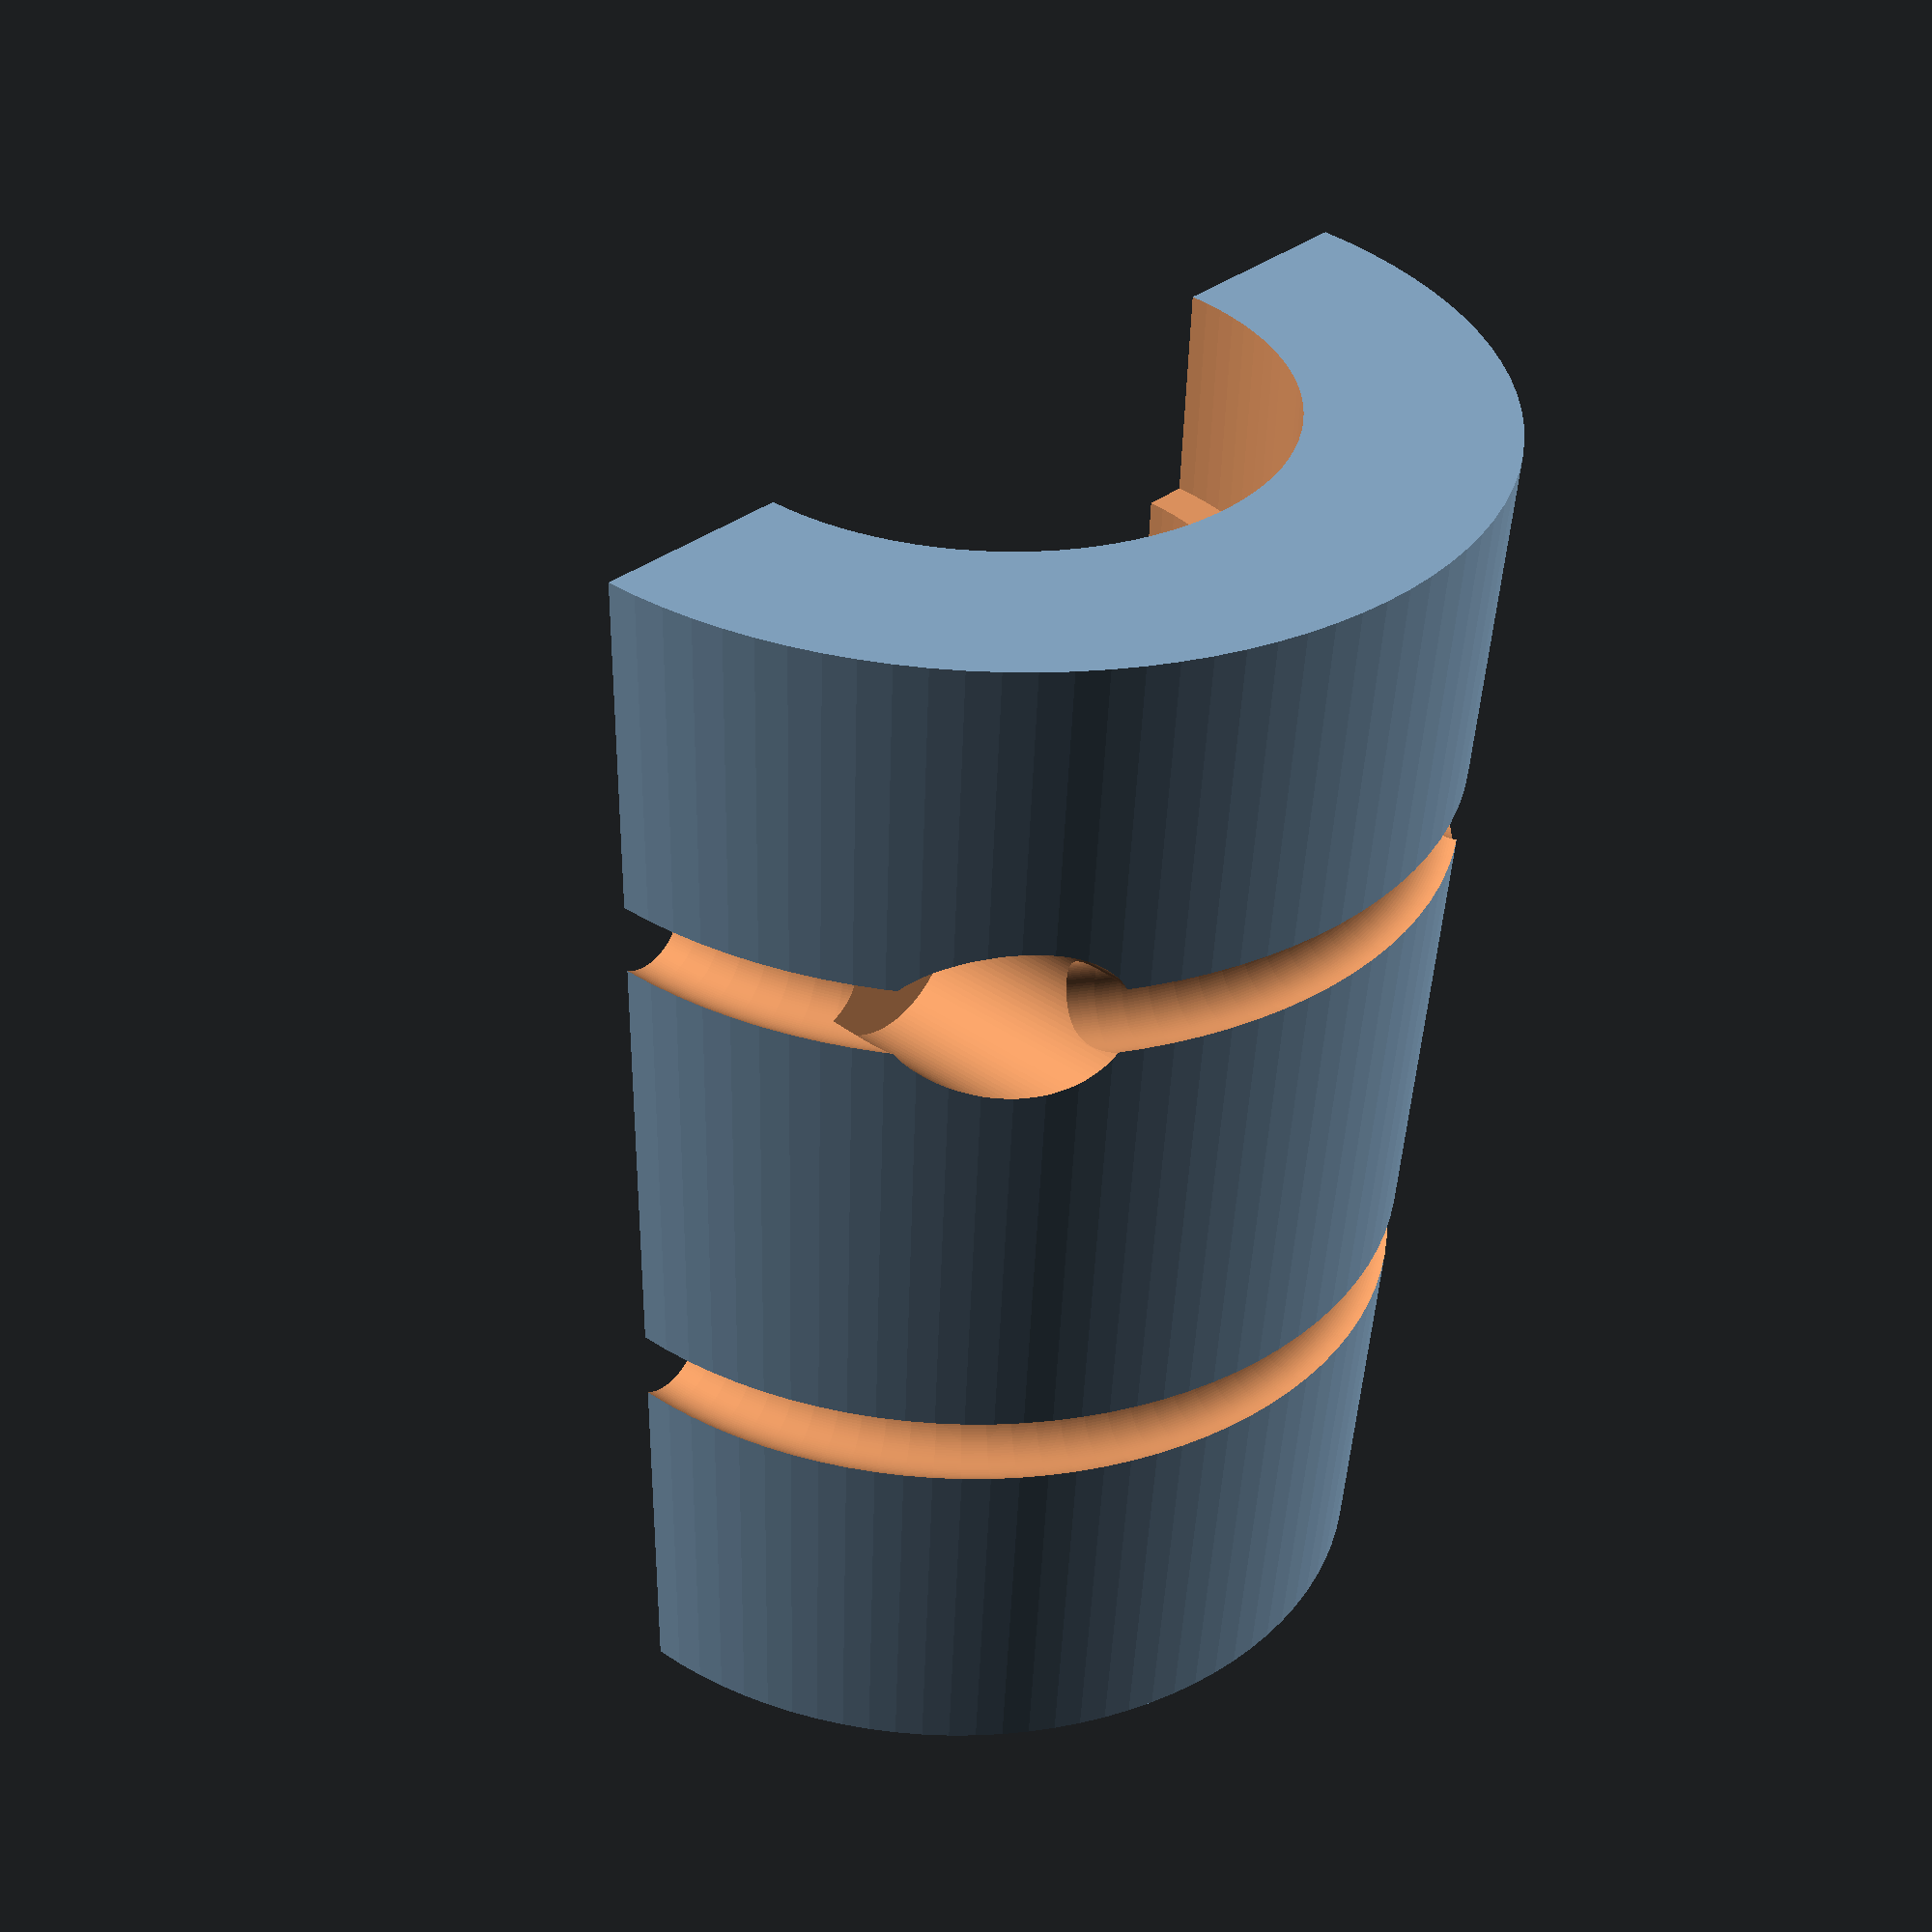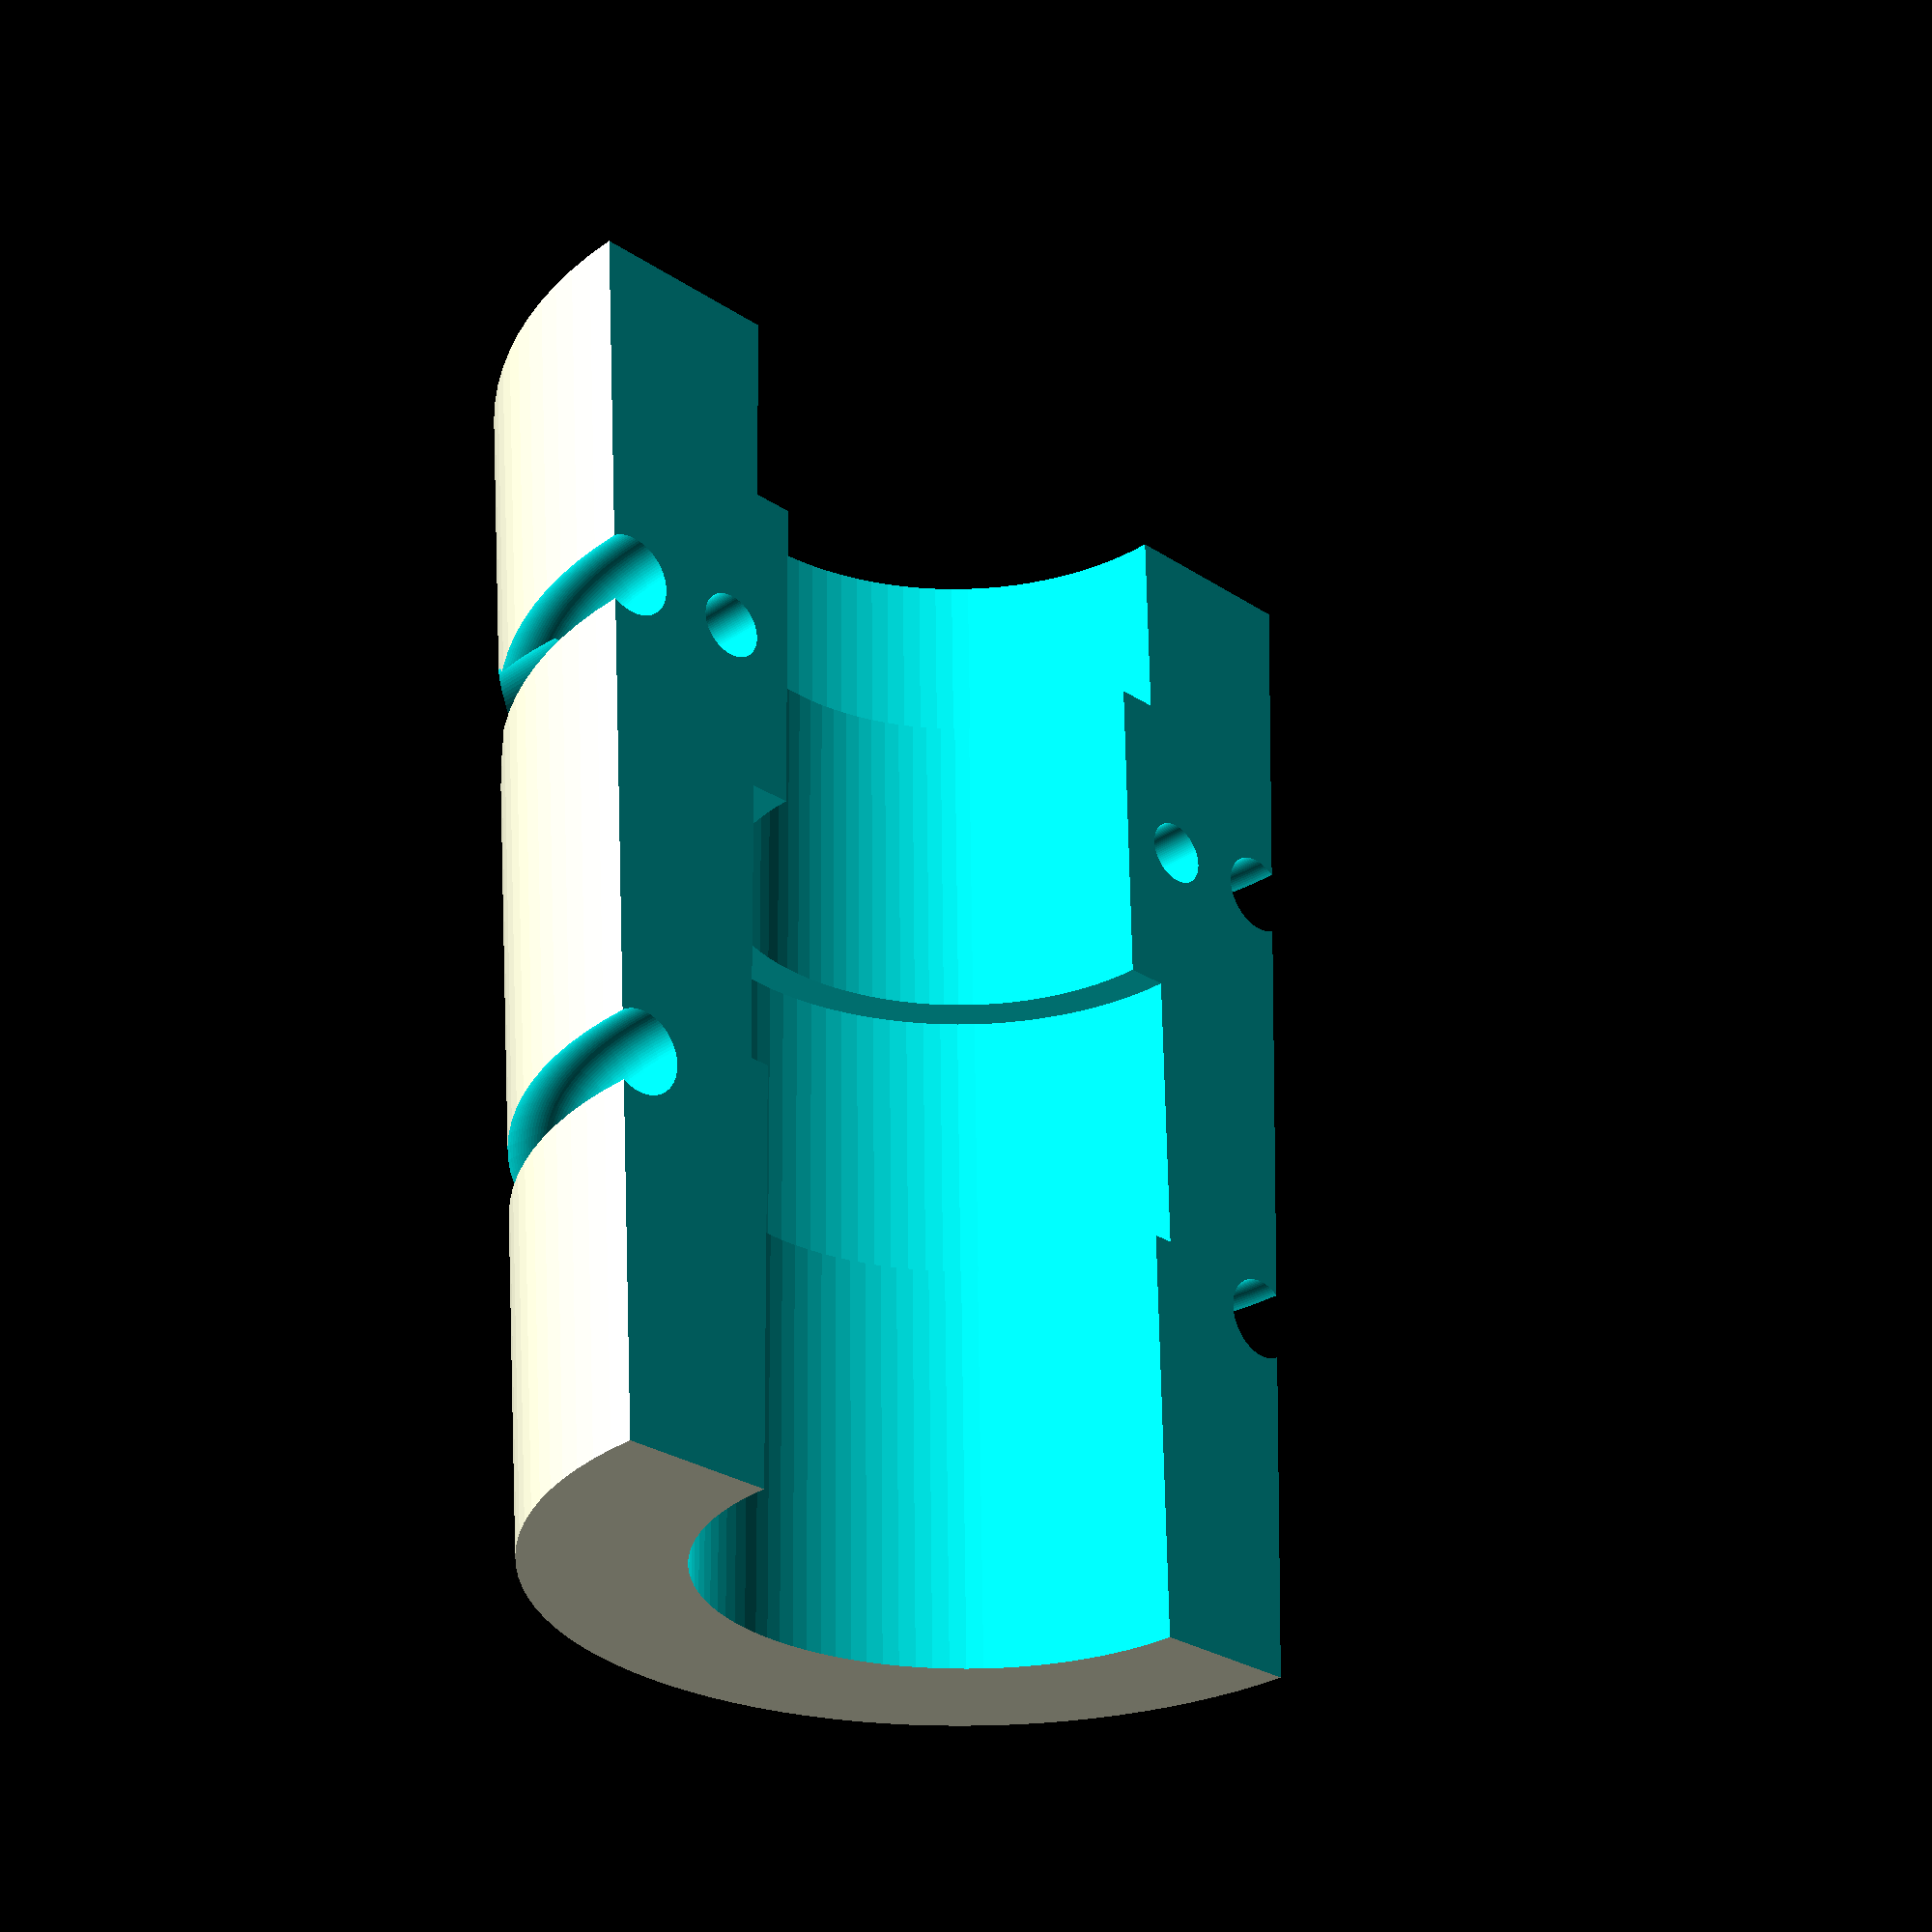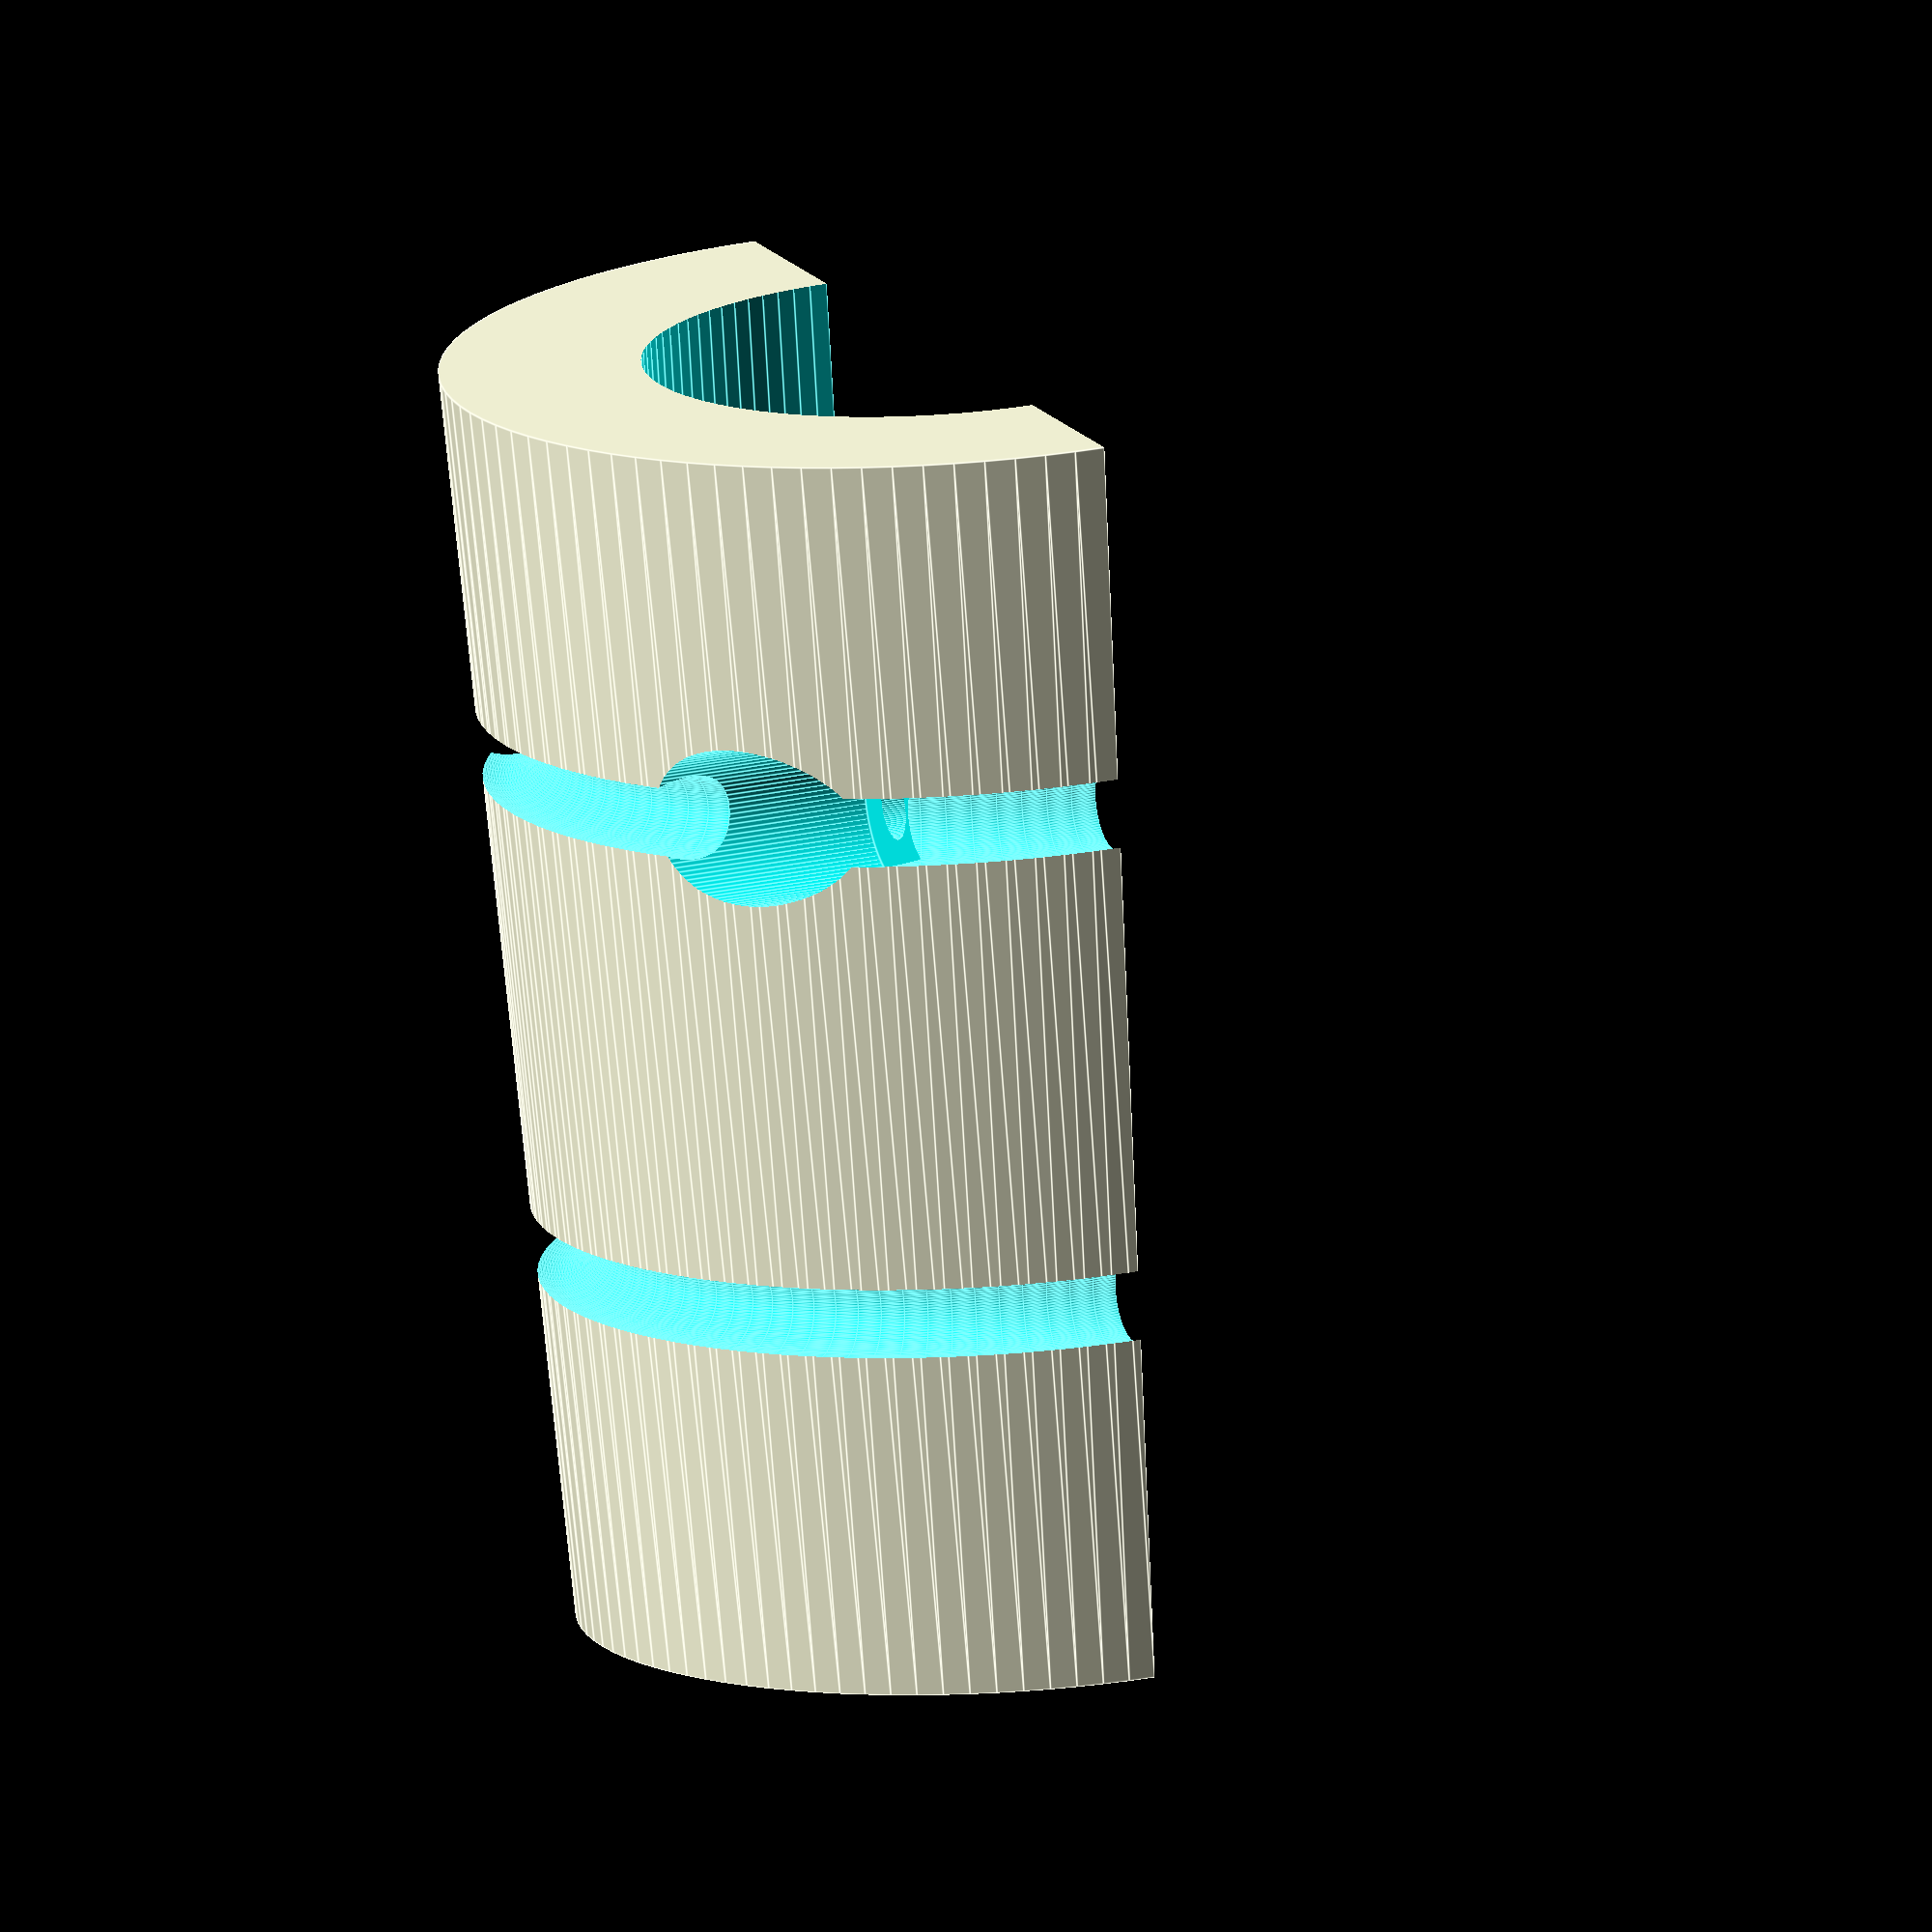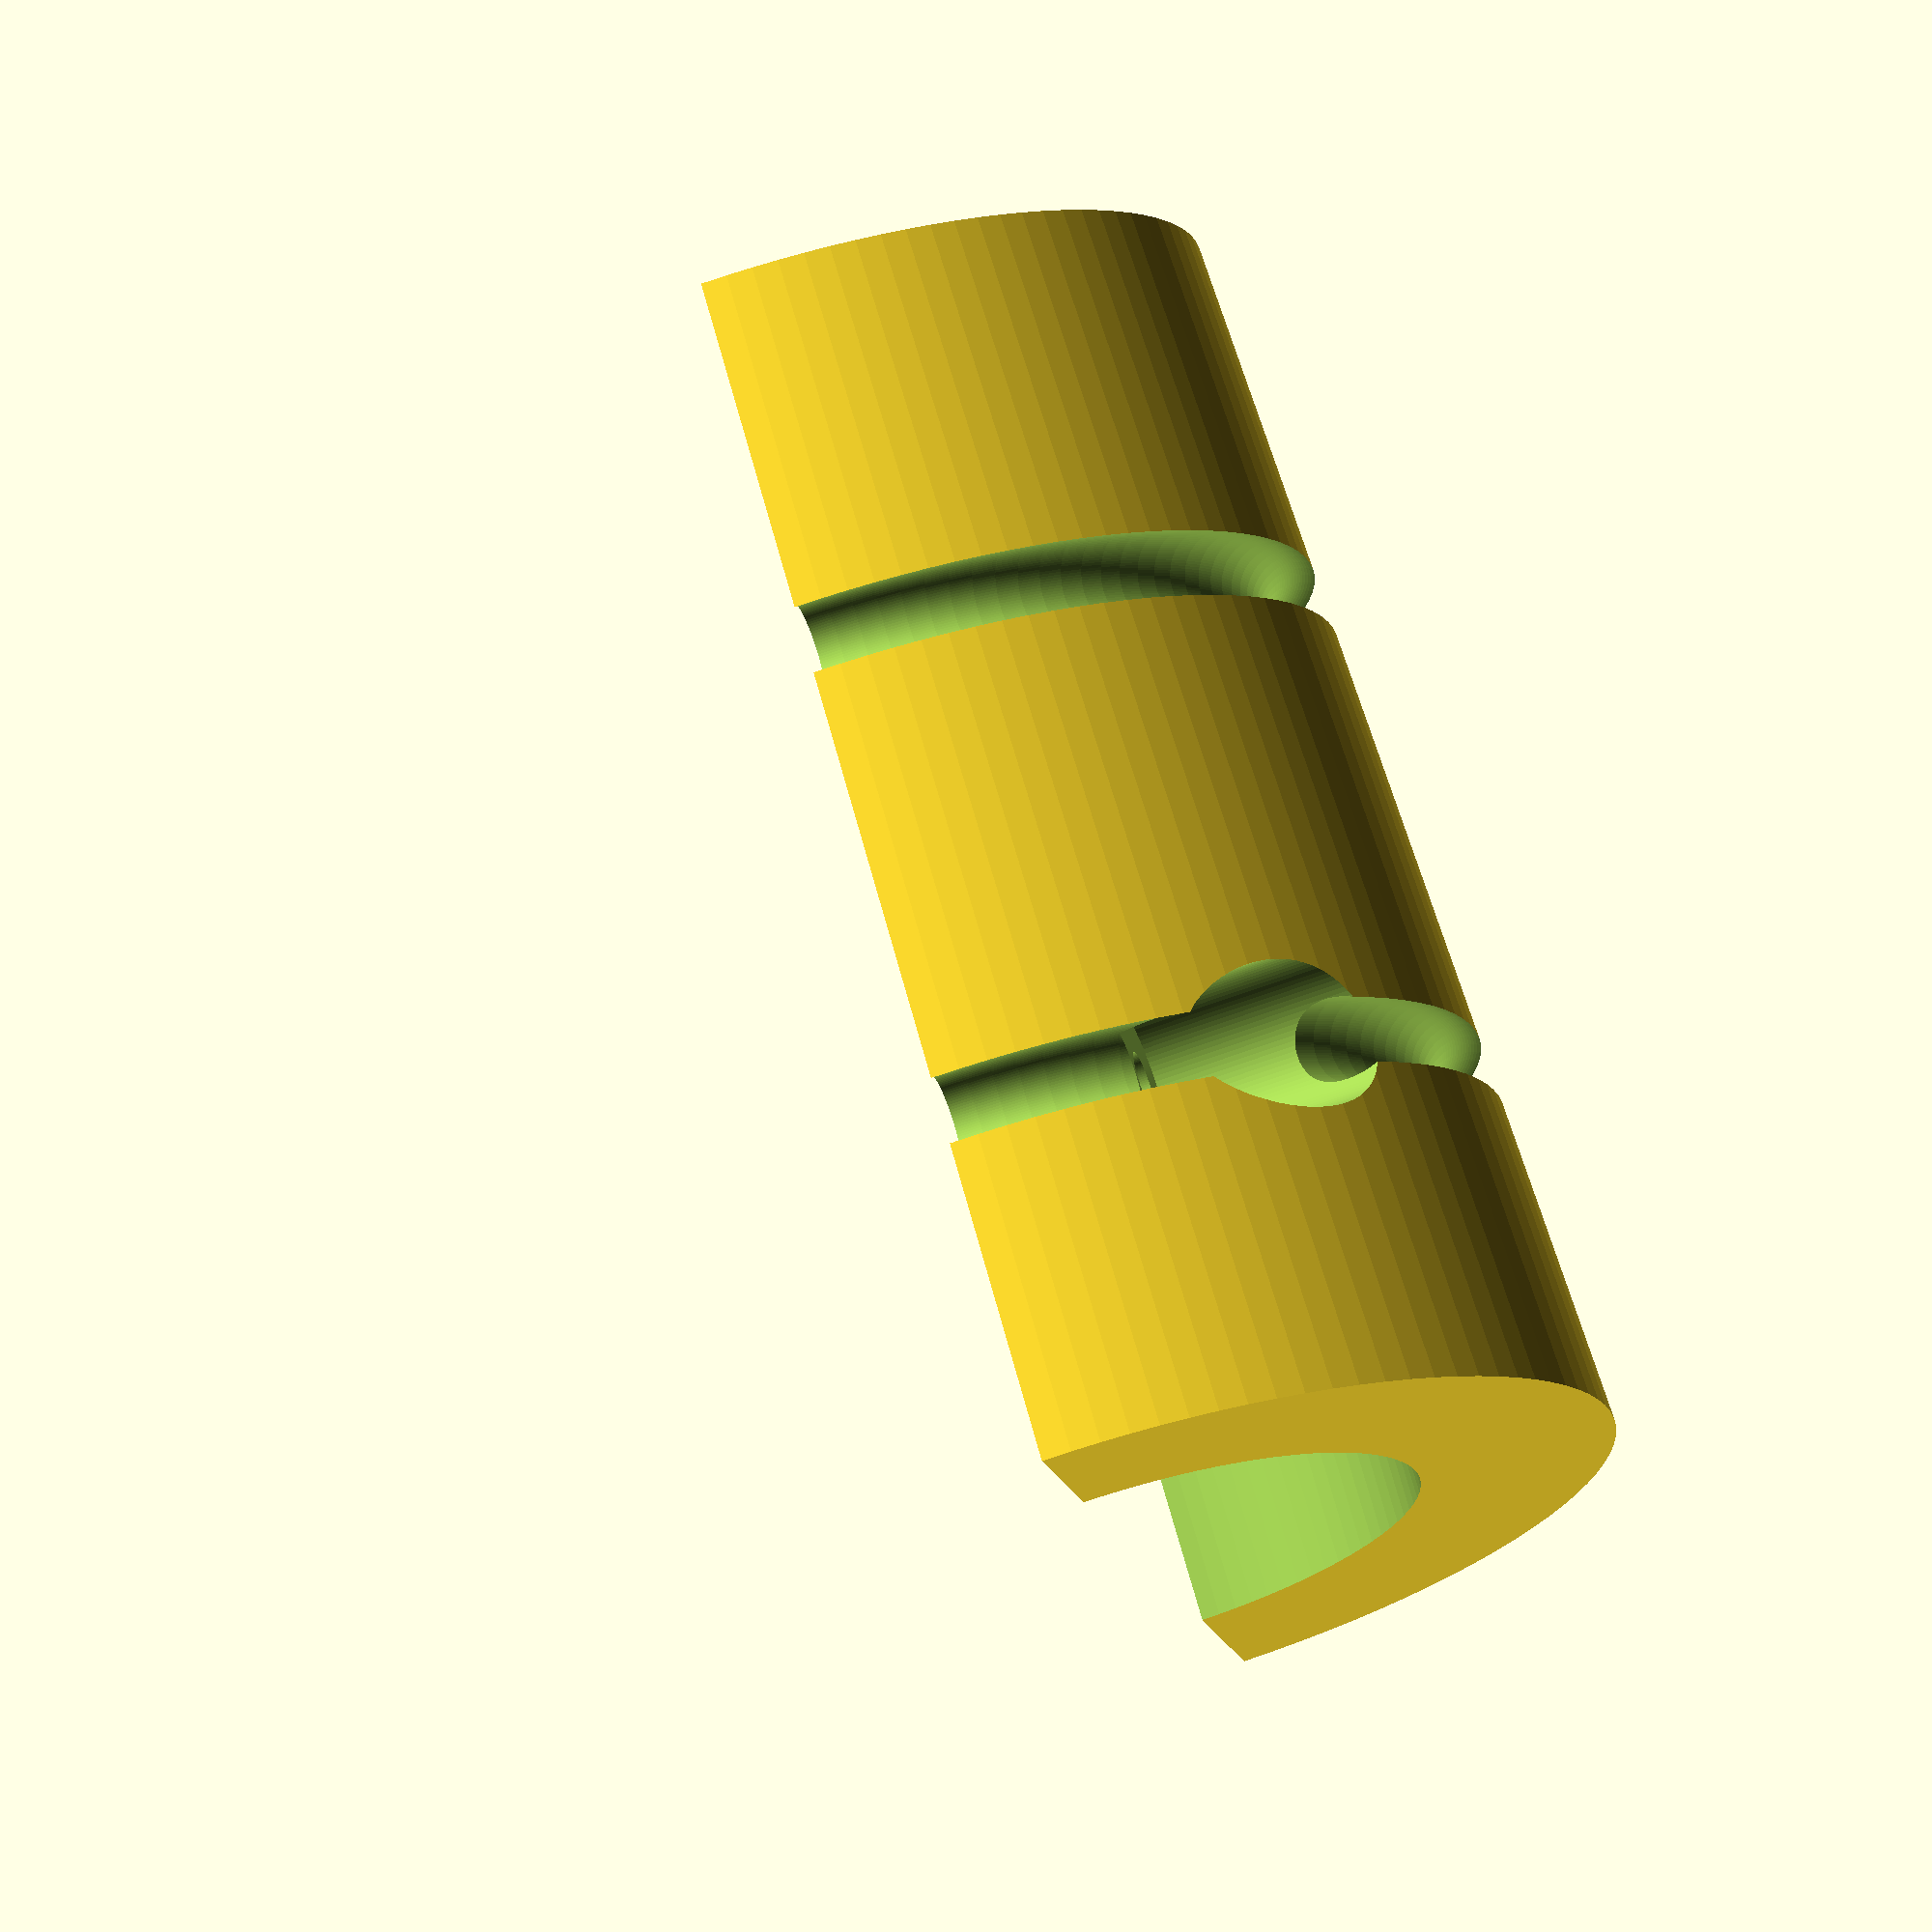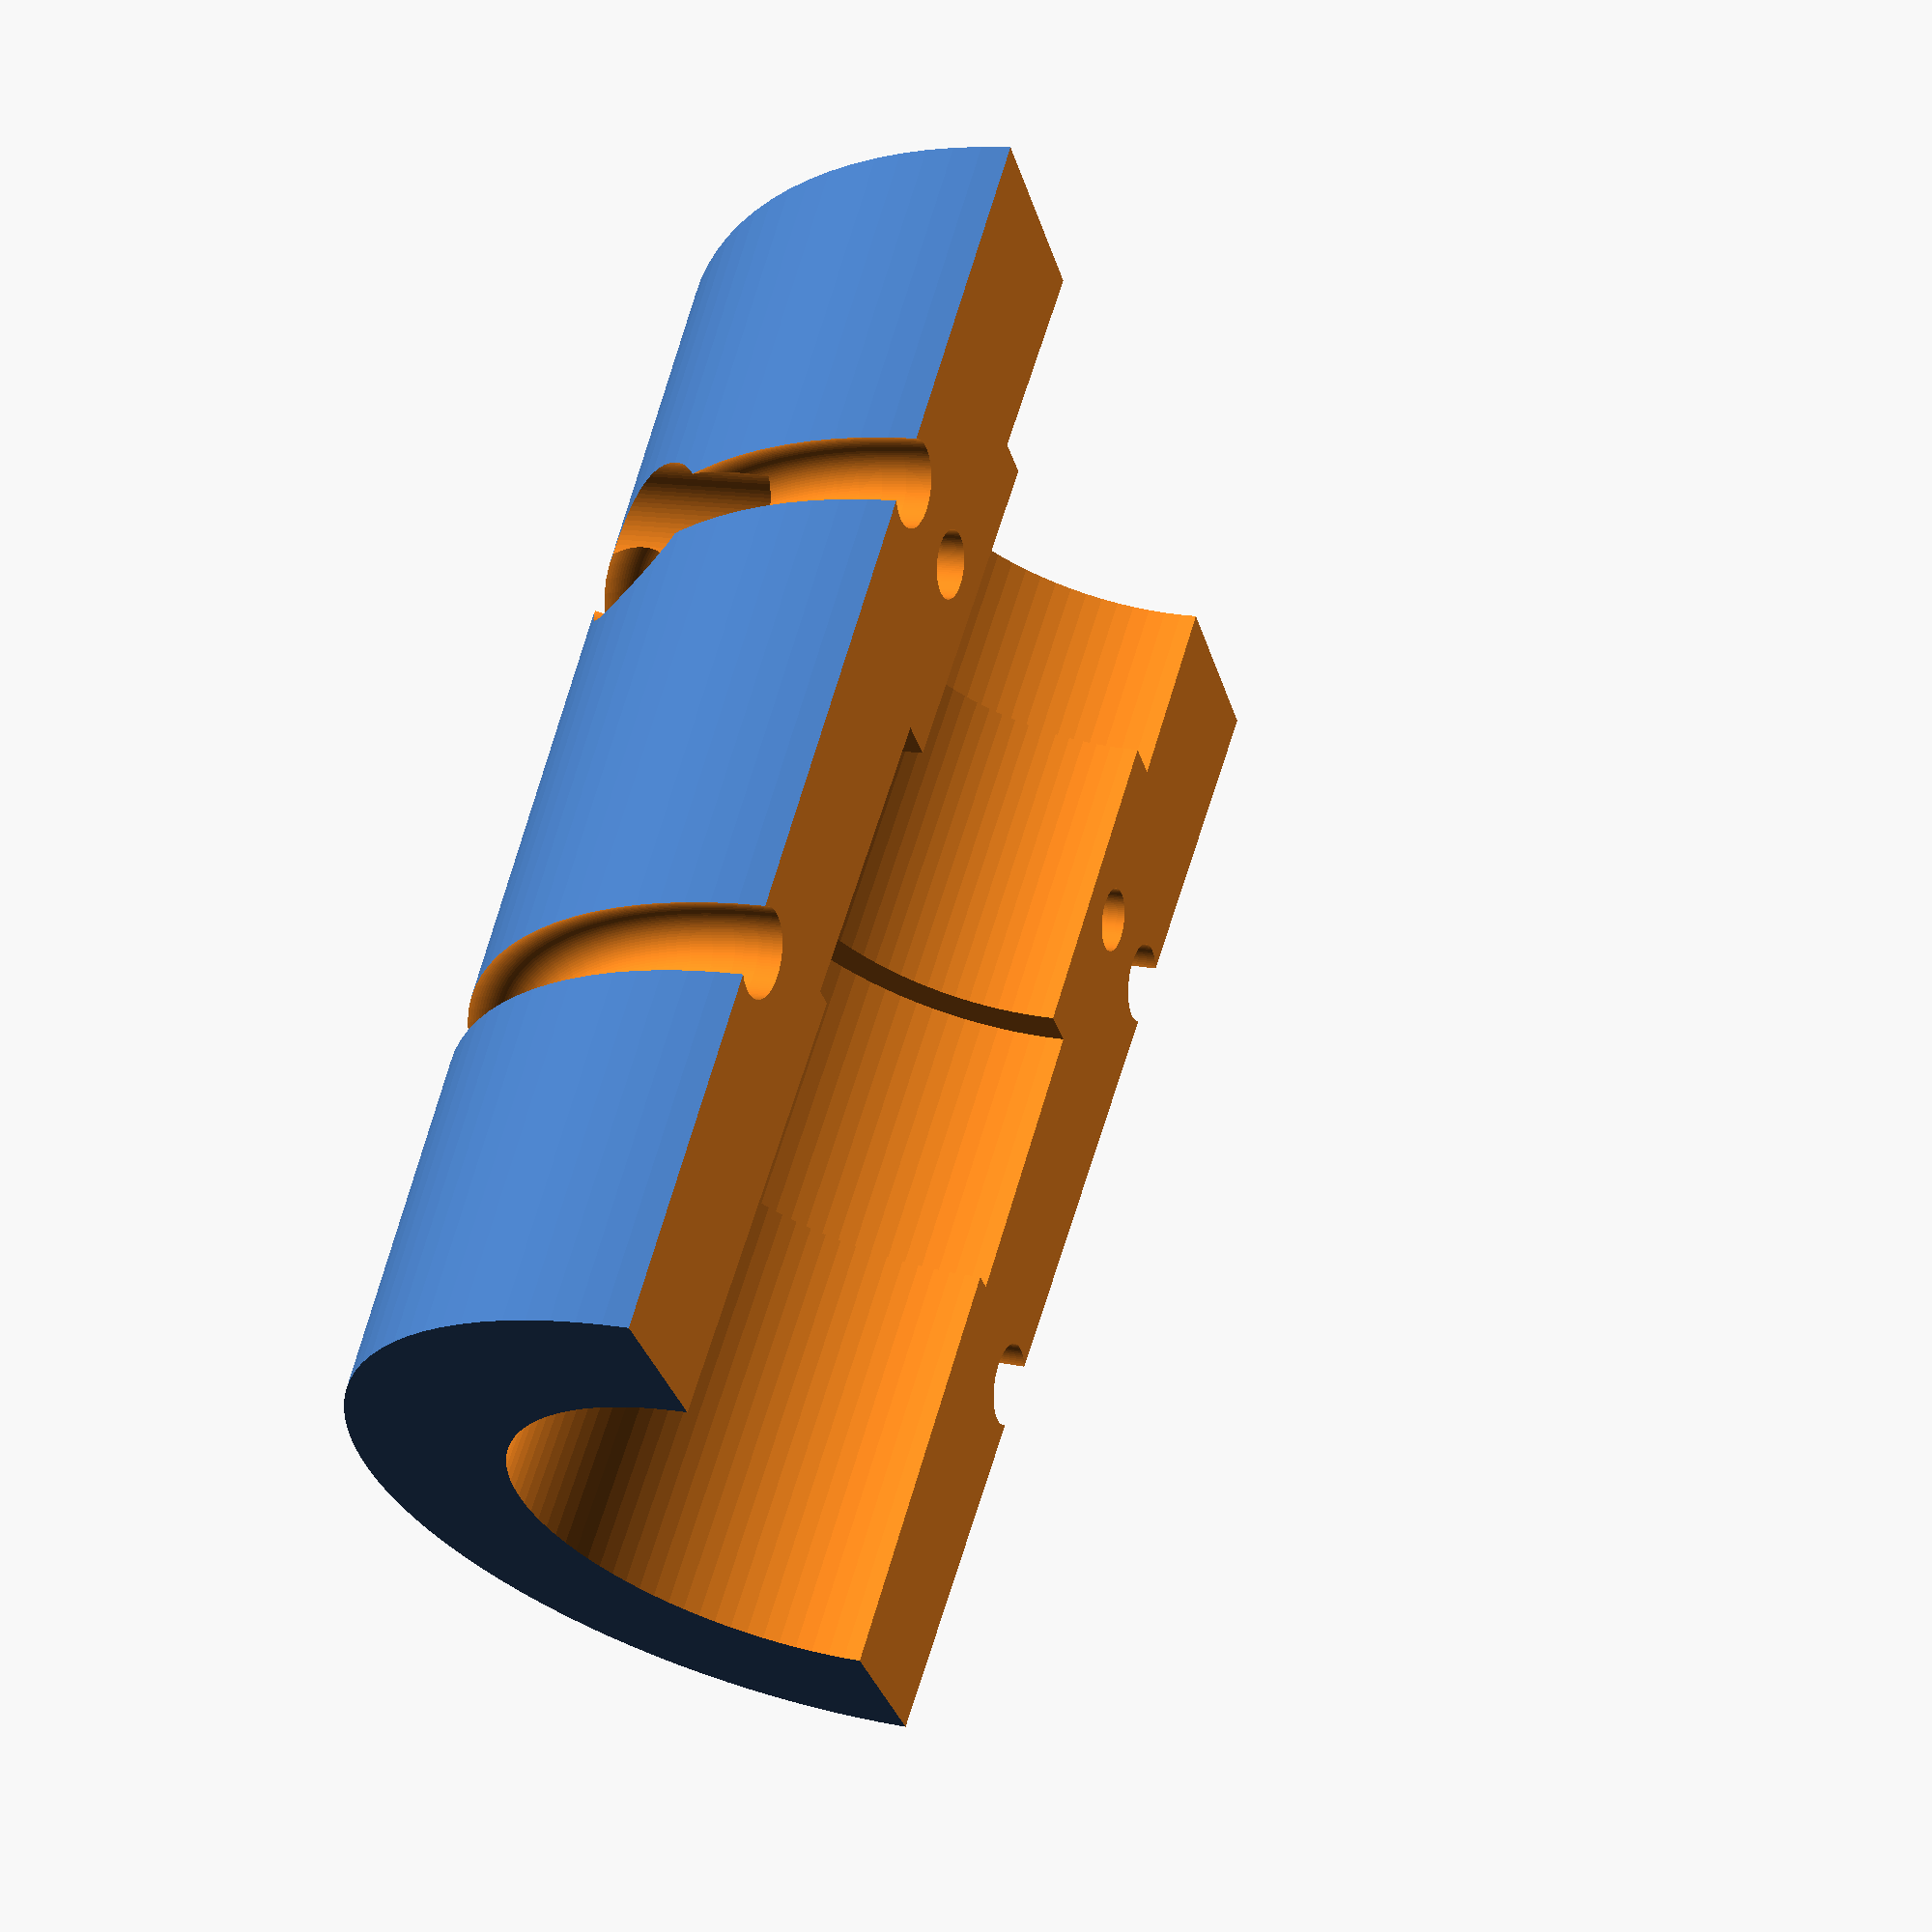
<openscad>
$fn= 100;

rotate([-90,0,0])
difference() {
translate([0,0,0.1]) cylinder(d1=23, d2=20, h=30);
union() {
	translate([0,0,16]) cylinder(d=12.5, h=30);
	cylinder(d=13.5, h=5);
	cylinder(d=11.5, h=30);
	translate([0,0,13]) cylinder(d=13.5, h=7);
}
rotate([90,0,0]) union() {
	translate([7.5,9,-6]) cylinder(d=1.6, h=12);
	translate([7.5,9,-6-10]) cylinder(d=3.8, h=1.7+10);
	translate([7.5,9,6-1.7]) cylinder(d=3.8, h=1.7+10);
}
rotate([90,0,180]) union() {
	translate([7.5,9,-6]) cylinder(d=1.6, h=12);
	translate([7.5,9,-6-10]) cylinder(d=3.8, h=1.7+10);
	translate([7.5,9,6-1.7]) cylinder(d=3.8, h=1.7+10);
}
translate([0,0,9]) rotate_extrude() translate([10.5,0,0]) circle(1);
translate([0,0,21]) rotate_extrude() translate([9.9,0,0]) circle(1);
translate([-20,0,0]) cube(40);
}
//translate([0,0,-12.2]) cylinder(d=23, h=12);

</openscad>
<views>
elev=323.0 azim=183.1 roll=312.4 proj=p view=solid
elev=29.8 azim=181.0 roll=135.2 proj=p view=solid
elev=337.3 azim=170.9 roll=68.9 proj=o view=edges
elev=247.0 azim=126.7 roll=249.9 proj=o view=solid
elev=345.6 azim=134.5 roll=112.7 proj=p view=wireframe
</views>
